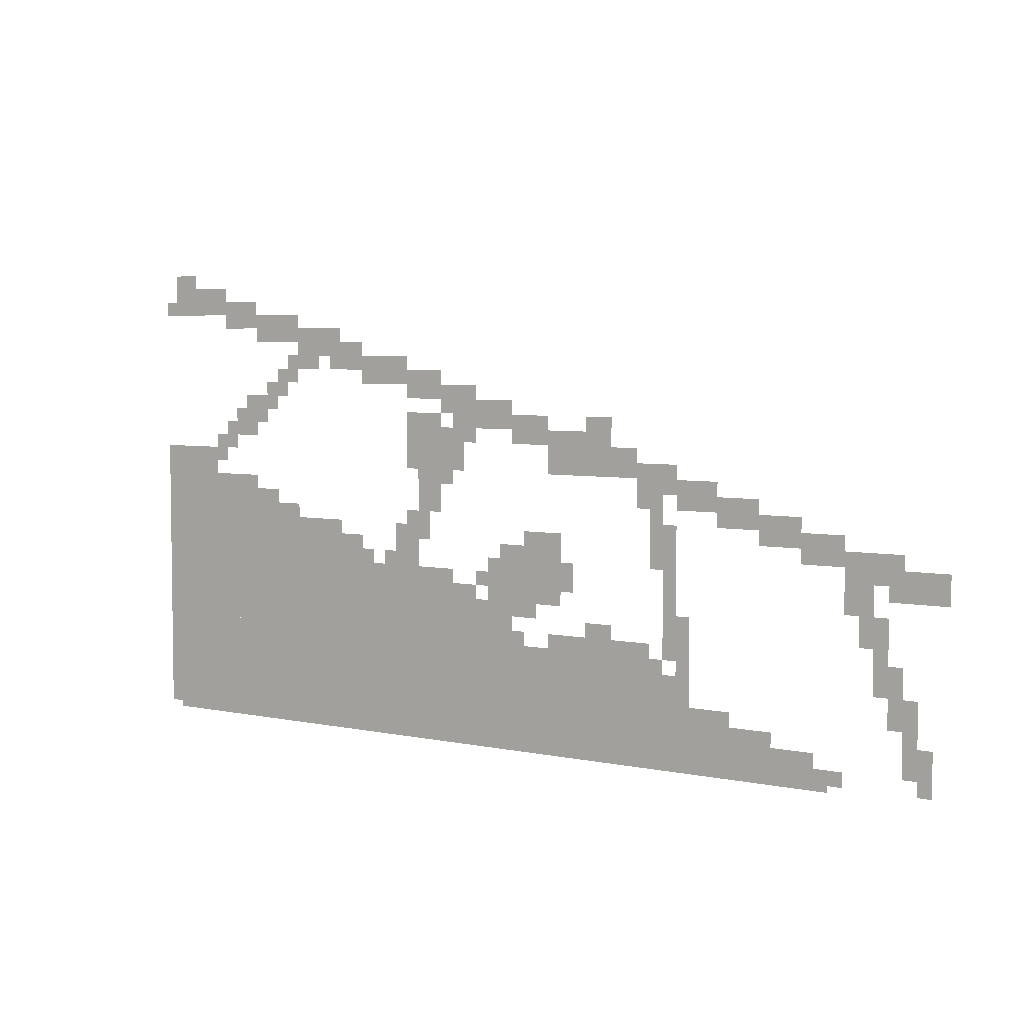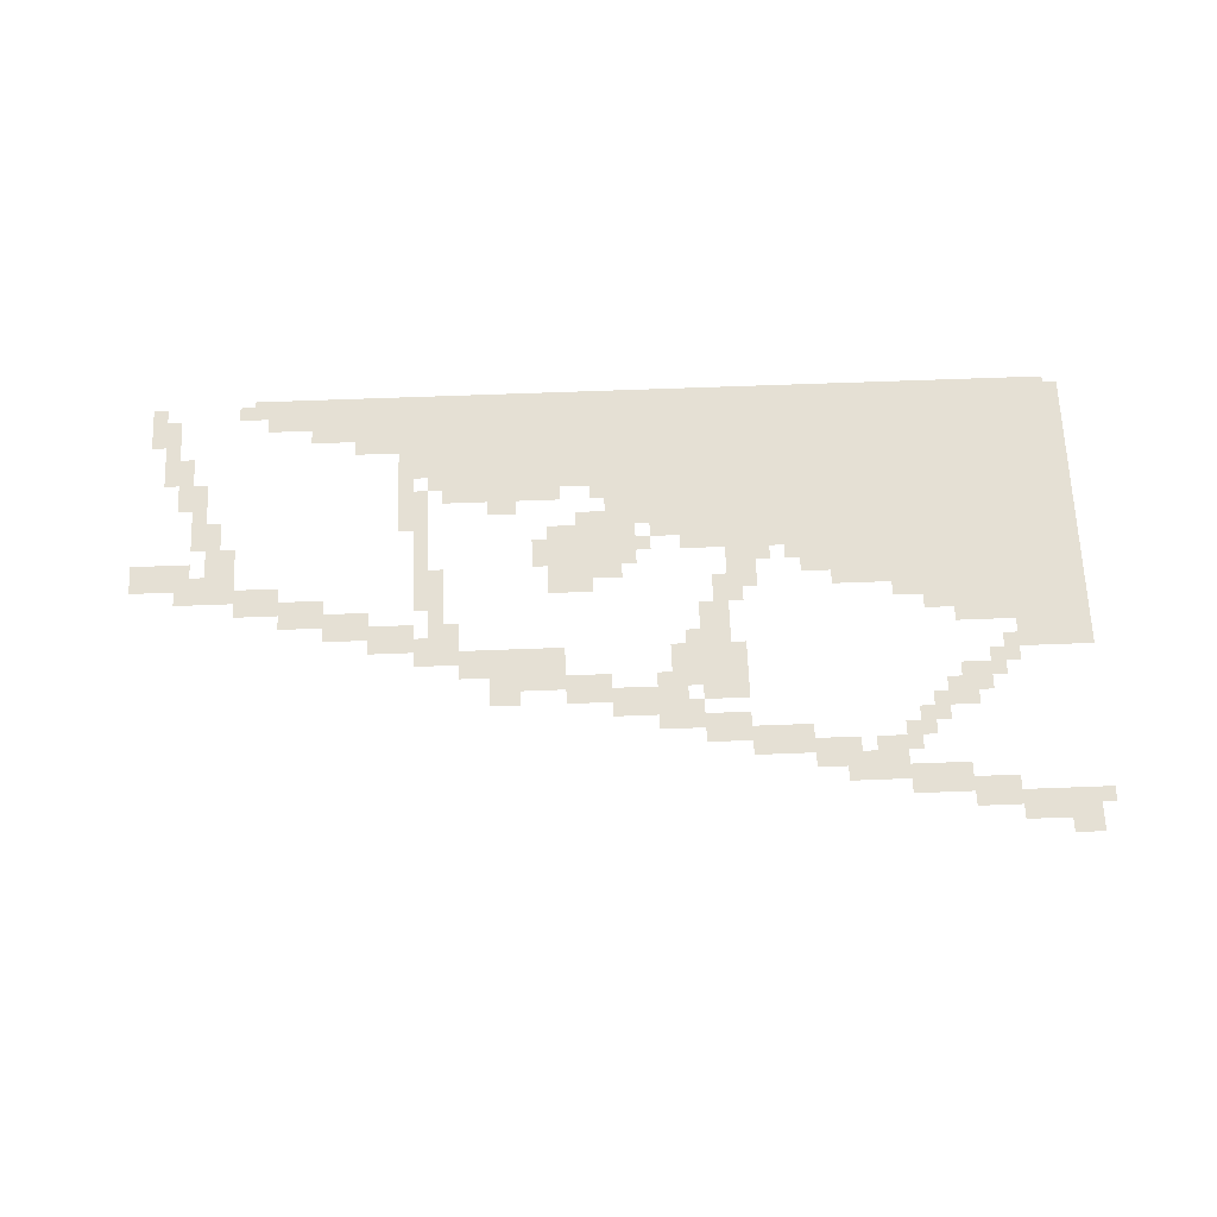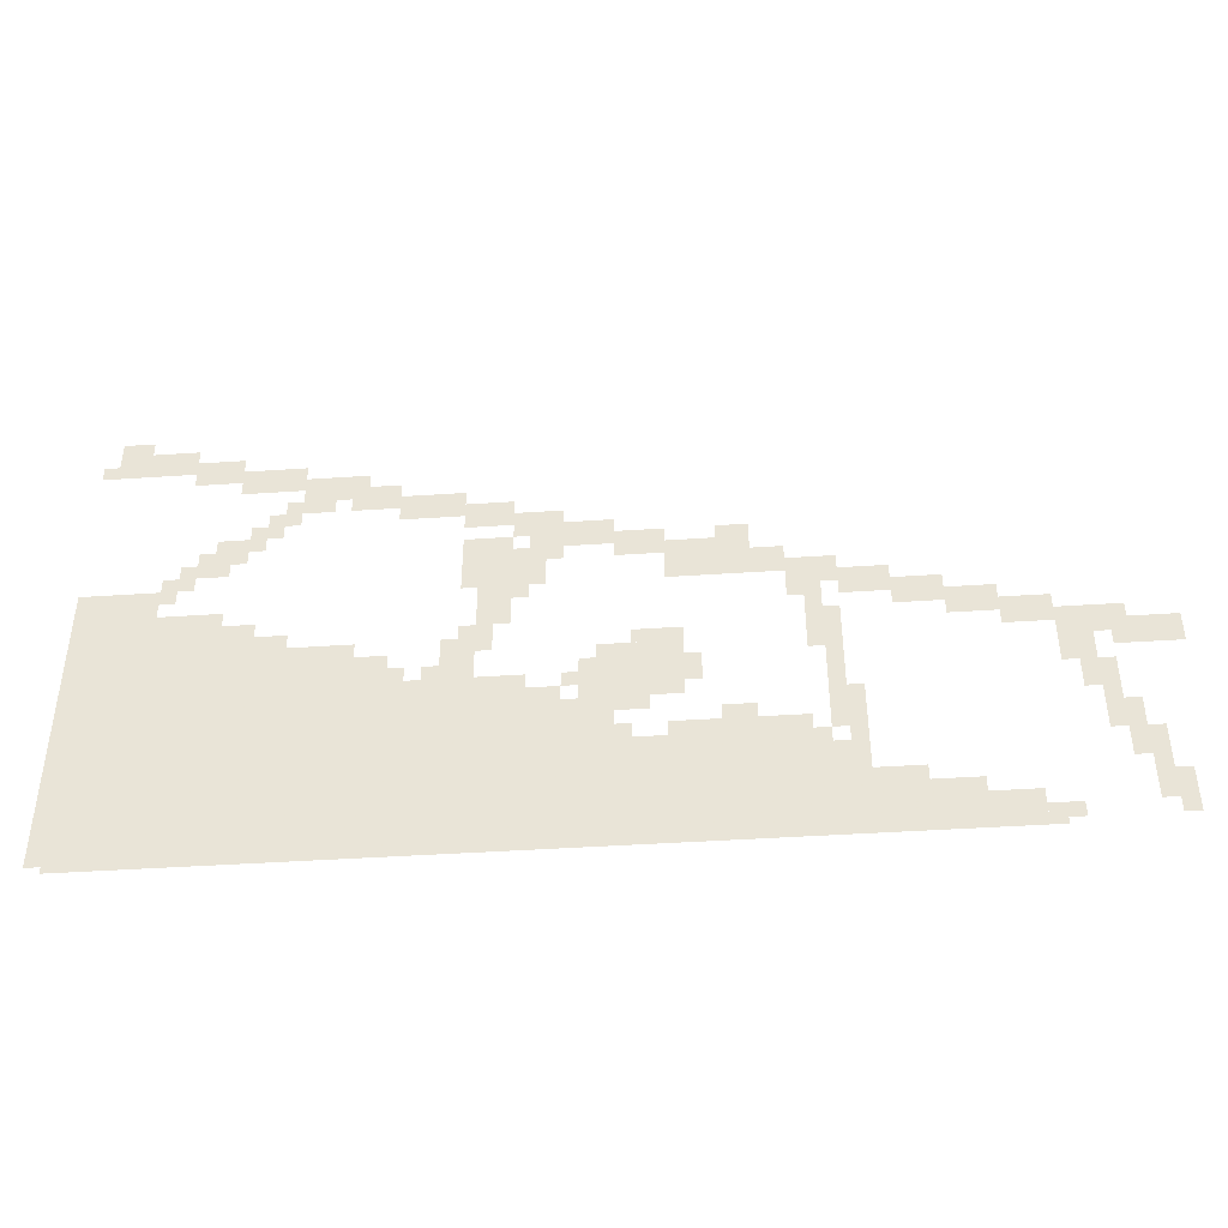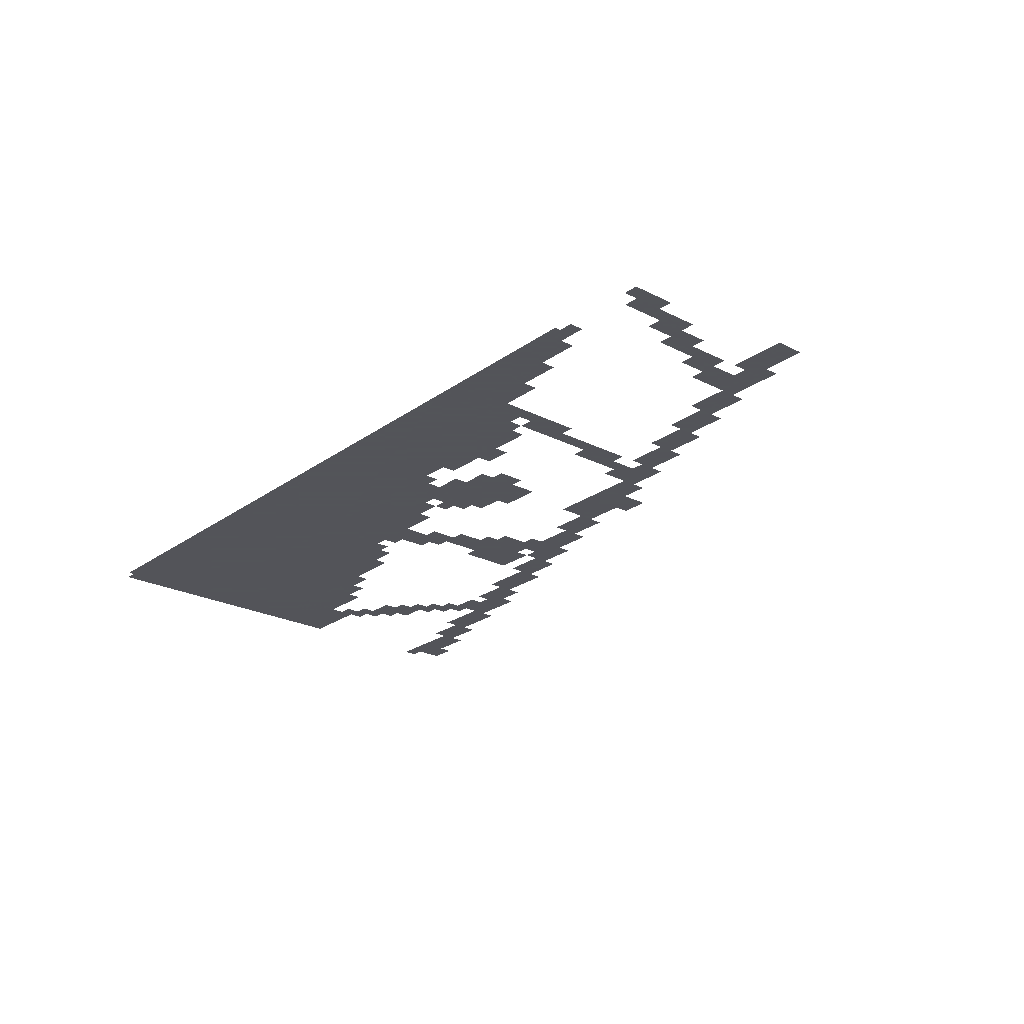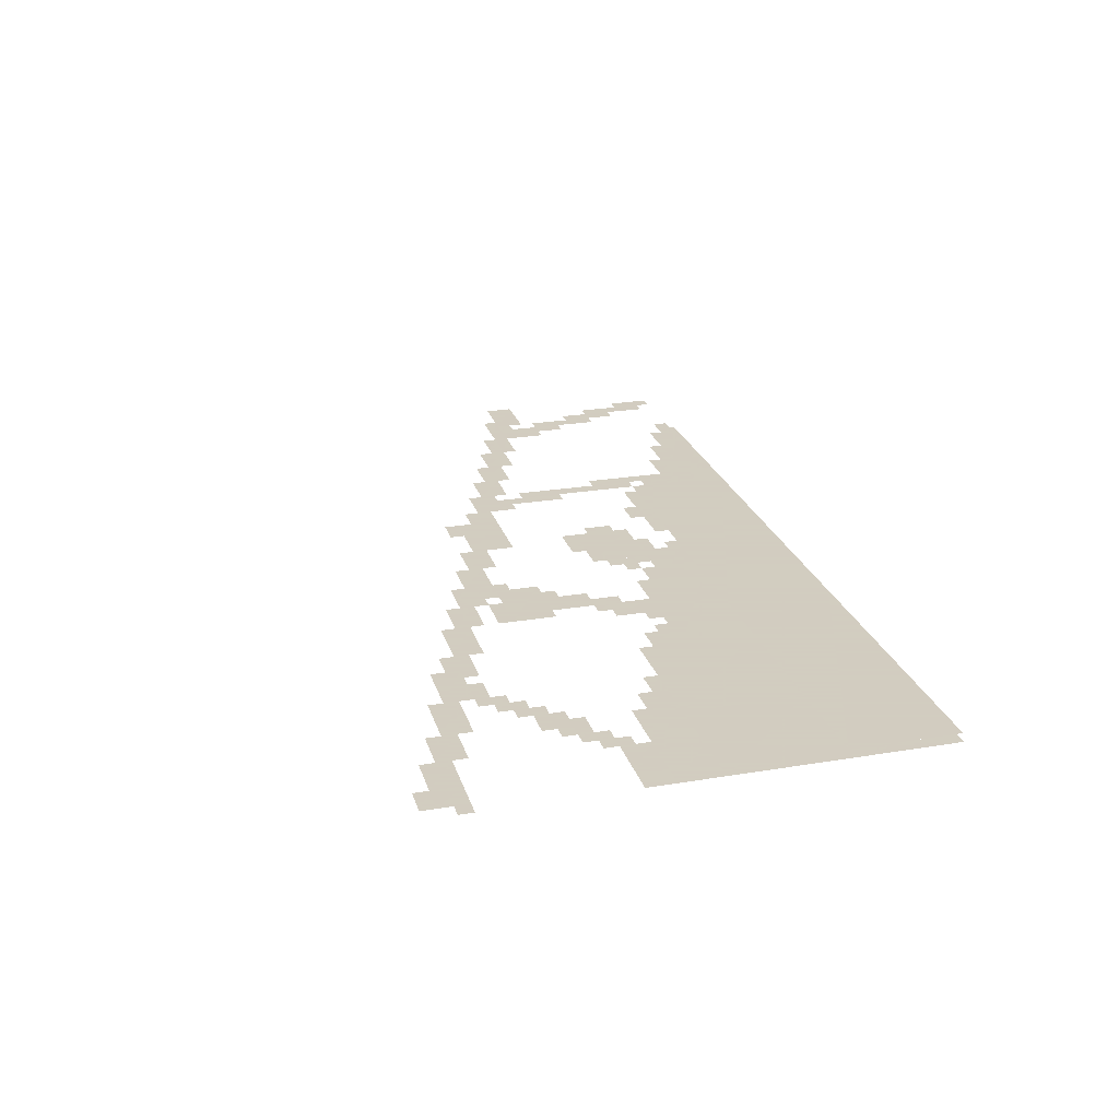
<metadata>
{"format":"obj","ext":"obj","renderer":"f3d","projection":"perspective","resolution":1024,"background":"white","views":[{"elev":4.9,"azim":33.7,"up":"+Y"},{"elev":65.5,"azim":177.8,"up":"+Z"},{"elev":-42.7,"azim":4.6,"up":"+Y"},{"elev":-23.9,"azim":49.7,"up":"+Z"},{"elev":24.3,"azim":-105.4,"up":"+Z"}]}
</metadata>
<code>
g xingzuo_2_bj-mesh
v -640 0 0
v -640 238 0
v -1344 238 0
v -1344 0 0
v -1344 0 0
v -1344 238 0
v -2016 238 0
v -2016 0 0
v -1504 238 0
v -1504 494 0
v -1792 494 0
v -1792 238 0
v -1792 238 0
v -1792 494 0
v -2047 494 0
v -2047 238 0
v -1184 238 0
v -1184 398 0
v -1504 398 0
v -1504 238 0
v -896 334 0
v -896 462 0
v -1056 462 0
v -1056 334 0
v -288 0 0
v -288 78 0
v -480 78 0
v -480 0 0
v -1152 622 0
v -1152 718 0
v -1312 718 0
v -1312 622 0
v -768 622 0
v -768 718 0
v -928 718 0
v -928 622 0
v -1024 238 0
v -1024 334 0
v -1184 334 0
v -1184 238 0
v -1760 494 0
v -1760 590 0
v -1920 590 0
v -1920 494 0
v -480 0 0
v -480 78 0
v -640 78 0
v -640 0 0
v -1920 494 0
v -1920 590 0
v -2047 590 0
v -2047 494 0
v 0 398 0
v 0 462 0
v -128 462 0
v -128 398 0
v -1312 814 0
v -1312 878 0
v -1440 878 0
v -1440 814 0
v -1504 878 0
v -1504 942 0
v -1632 942 0
v -1632 878 0
v -1632 910 0
v -1632 974 0
v -1760 974 0
v -1760 910 0
v -1216 782 0
v -1216 846 0
v -1312 846 0
v -1312 782 0
v -928 686 0
v -928 750 0
v -1024 750 0
v -1024 686 0
v -1216 526 0
v -1216 622 0
v -1280 622 0
v -1280 526 0
v -1760 942 0
v -1760 1006 0
v -1856 1006 0
v -1856 942 0
v -160 366 0
v -160 462 0
v -224 462 0
v -224 366 0
v -416 526 0
v -416 590 0
v -512 590 0
v -512 526 0
v -512 558 0
v -512 622 0
v -608 622 0
v -608 558 0
v -1280 398 0
v -1280 494 0
v -1344 494 0
v -1344 398 0
v -320 494 0
v -320 558 0
v -416 558 0
v -416 494 0
v -480 78 0
v -480 142 0
v -576 142 0
v -576 78 0
v -1888 590 0
v -1888 654 0
v -1984 654 0
v -1984 590 0
v -1024 718 0
v -1024 782 0
v -1120 782 0
v -1120 718 0
v -1856 974 0
v -1856 1038 0
v -1952 1038 0
v -1952 974 0
v -608 366 0
v -608 526 0
v -640 526 0
v -640 366 0
v -1440 846 0
v -1440 910 0
v -1504 910 0
v -1504 846 0
v -1440 398 0
v -1440 462 0
v -1504 462 0
v -1504 398 0
v -1728 718 0
v -1728 782 0
v -1792 782 0
v -1792 718 0
v -704 622 0
v -704 686 0
v -768 686 0
v -768 622 0
v -1696 494 0
v -1696 558 0
v -1760 558 0
v -1760 494 0
v -672 238 0
v -672 270 0
v -800 270 0
v -800 238 0
v -800 238 0
v -800 270 0
v -928 270 0
v -928 238 0
v -1984 590 0
v -1984 654 0
v -2047 654 0
v -2047 590 0
v -608 238 0
v -608 366 0
v -640 366 0
v -640 238 0
v -576 78 0
v -576 142 0
v -640 142 0
v -640 78 0
v -640 526 0
v -640 654 0
v -672 654 0
v -672 526 0
v -1120 718 0
v -1120 782 0
v -1184 782 0
v -1184 718 0
v -2016 110 0
v -2016 238 0
v -2047 238 0
v -2047 110 0
v -1952 974 0
v -1952 1038 0
v -2016 1038 0
v -2016 974 0
v -96 462 0
v -96 494 0
v -224 494 0
v -224 462 0
v -64 110 0
v -64 206 0
v -96 206 0
v -96 110 0
v -2016 14 0
v -2016 110 0
v -2047 110 0
v -2047 14 0
v -576 142 0
v -576 238 0
v -608 238 0
v -608 142 0
v -576 238 0
v -576 334 0
v -608 334 0
v -608 238 0
v -640 430 0
v -640 526 0
v -672 526 0
v -672 430 0
v -224 462 0
v -224 494 0
v -320 494 0
v -320 462 0
v -128 270 0
v -128 366 0
v -160 366 0
v -160 270 0
v -768 718 0
v -768 750 0
v -832 750 0
v -832 718 0
v -1664 782 0
v -1664 814 0
v -1728 814 0
v -1728 782 0
v -608 590 0
v -608 654 0
v -640 654 0
v -640 590 0
v -1824 654 0
v -1824 686 0
v -1888 686 0
v -1888 654 0
v -1632 814 0
v -1632 846 0
v -1696 846 0
v -1696 814 0
v -1056 366 0
v -1056 430 0
v -1088 430 0
v -1088 366 0
v -32 46 0
v -32 110 0
v -64 110 0
v -64 46 0
v -1952 1038 0
v -1952 1070 0
v -2016 1070 0
v -2016 1038 0
v -384 78 0
v -384 110 0
v -448 110 0
v -448 78 0
v -768 270 0
v -768 302 0
v -832 302 0
v -832 270 0
v -960 302 0
v -960 334 0
v -1024 334 0
v -1024 302 0
v -224 14 0
v -224 46 0
v -288 46 0
v -288 14 0
v -608 142 0
v -608 206 0
v -640 206 0
v -640 142 0
v -1120 334 0
v -1120 366 0
v -1184 366 0
v -1184 334 0
v -1632 494 0
v -1632 526 0
v -1696 526 0
v -1696 494 0
v -1248 462 0
v -1248 526 0
v -1280 526 0
v -1280 462 0
v -160 302 0
v -160 366 0
v -192 366 0
v -192 302 0
v -864 366 0
v -864 430 0
v -896 430 0
v -896 366 0
v -1760 686 0
v -1760 718 0
v -1824 718 0
v -1824 686 0
v -672 590 0
v -672 654 0
v -704 654 0
v -704 590 0
v -96 206 0
v -96 270 0
v -128 270 0
v -128 206 0
v -1120 782 0
v -1120 814 0
v -1184 814 0
v -1184 782 0
v -1216 718 0
v -1216 750 0
v -1280 750 0
v -1280 718 0
v -1568 846 0
v -1568 878 0
v -1632 878 0
v -1632 846 0
v -224 494 0
v -224 526 0
v -288 526 0
v -288 494 0
v -96 142 0
v -96 206 0
v -128 206 0
v -128 142 0
v -896 462 0
v -896 494 0
v -960 494 0
v -960 462 0
v -128 206 0
v -128 270 0
v -160 270 0
v -160 206 0
v -64 46 0
v -64 110 0
v -96 110 0
v -96 46 0
v -1856 622 0
v -1856 654 0
v -1888 654 0
v -1888 622 0
v -1792 718 0
v -1792 750 0
v -1824 750 0
v -1824 718 0
v -1120 686 0
v -1120 718 0
v -1152 718 0
v -1152 686 0
v -1696 750 0
v -1696 782 0
v -1728 782 0
v -1728 750 0
v -1088 366 0
v -1088 398 0
v -1120 398 0
v -1120 366 0
v -1408 398 0
v -1408 430 0
v -1440 430 0
v -1440 398 0
v -256 0 0
v -256 14 0
v -288 14 0
v -288 0 0
v -992 238 0
v -992 270 0
v -1024 270 0
v -1024 238 0
v -1280 494 0
v -1280 526 0
v -1312 526 0
v -1312 494 0
v -1184 590 0
v -1184 622 0
v -1216 622 0
v -1216 590 0
v -1344 398 0
v -1344 430 0
v -1376 430 0
v -1376 398 0
v -128 430 0
v -128 462 0
v -160 462 0
v -160 430 0
v -1184 750 0
v -1184 782 0
v -1216 782 0
v -1216 750 0
v -448 78 0
v -448 110 0
v -480 110 0
v -480 78 0
v -672 558 0
v -672 590 0
v -704 590 0
v -704 558 0
v -1824 686 0
v -1824 718 0
v -1856 718 0
v -1856 686 0
v -1056 334 0
v -1056 366 0
v -1088 366 0
v -1088 334 0
v -32 14 0
v -32 46 0
v -64 46 0
v -64 14 0
v -288 494 0
v -288 526 0
v -320 526 0
v -320 494 0
v -960 462 0
v -960 494 0
v -992 494 0
v -992 462 0
v -2016 974 0
v -2016 1006 0
v -2047 1006 0
v -2047 974 0
v -1504 846 0
v -1504 878 0
v -1536 878 0
v -1536 846 0
v -1280 718 0
v -1280 750 0
v -1312 750 0
v -1312 718 0
v -1184 782 0
v -1184 814 0
v -1216 814 0
v -1216 782 0
v -1632 846 0
v -1632 878 0
v -1664 878 0
v -1664 846 0
g xingzuo_2_bj-mesh_0
f 3 2 1
f 1 4 3
f 7 6 5
f 5 8 7
f 11 10 9
f 9 12 11
f 15 14 13
f 13 16 15
f 19 18 17
f 17 20 19
f 23 22 21
f 21 24 23
f 27 26 25
f 25 28 27
f 31 30 29
f 29 32 31
f 35 34 33
f 33 36 35
f 39 38 37
f 37 40 39
f 43 42 41
f 41 44 43
f 47 46 45
f 45 48 47
f 51 50 49
f 49 52 51
f 55 54 53
f 53 56 55
f 59 58 57
f 57 60 59
f 63 62 61
f 61 64 63
f 67 66 65
f 65 68 67
f 71 70 69
f 69 72 71
f 75 74 73
f 73 76 75
f 79 78 77
f 77 80 79
f 83 82 81
f 81 84 83
f 87 86 85
f 85 88 87
f 91 90 89
f 89 92 91
f 95 94 93
f 93 96 95
f 99 98 97
f 97 100 99
f 103 102 101
f 101 104 103
f 107 106 105
f 105 108 107
f 111 110 109
f 109 112 111
f 115 114 113
f 113 116 115
f 119 118 117
f 117 120 119
f 123 122 121
f 121 124 123
f 127 126 125
f 125 128 127
f 131 130 129
f 129 132 131
f 135 134 133
f 133 136 135
f 139 138 137
f 137 140 139
f 143 142 141
f 141 144 143
f 147 146 145
f 145 148 147
f 151 150 149
f 149 152 151
f 155 154 153
f 153 156 155
f 159 158 157
f 157 160 159
f 163 162 161
f 161 164 163
f 167 166 165
f 165 168 167
f 171 170 169
f 169 172 171
f 175 174 173
f 173 176 175
f 179 178 177
f 177 180 179
f 183 182 181
f 181 184 183
f 187 186 185
f 185 188 187
f 191 190 189
f 189 192 191
f 195 194 193
f 193 196 195
f 199 198 197
f 197 200 199
f 203 202 201
f 201 204 203
f 207 206 205
f 205 208 207
f 211 210 209
f 209 212 211
f 215 214 213
f 213 216 215
f 219 218 217
f 217 220 219
f 223 222 221
f 221 224 223
f 227 226 225
f 225 228 227
f 231 230 229
f 229 232 231
f 235 234 233
f 233 236 235
f 239 238 237
f 237 240 239
f 243 242 241
f 241 244 243
f 247 246 245
f 245 248 247
f 251 250 249
f 249 252 251
f 255 254 253
f 253 256 255
f 259 258 257
f 257 260 259
f 263 262 261
f 261 264 263
f 267 266 265
f 265 268 267
f 271 270 269
f 269 272 271
f 275 274 273
f 273 276 275
f 279 278 277
f 277 280 279
f 283 282 281
f 281 284 283
f 287 286 285
f 285 288 287
f 291 290 289
f 289 292 291
f 295 294 293
f 293 296 295
f 299 298 297
f 297 300 299
f 303 302 301
f 301 304 303
f 307 306 305
f 305 308 307
f 311 310 309
f 309 312 311
f 315 314 313
f 313 316 315
f 319 318 317
f 317 320 319
f 323 322 321
f 321 324 323
f 327 326 325
f 325 328 327
f 331 330 329
f 329 332 331
f 335 334 333
f 333 336 335
f 339 338 337
f 337 340 339
f 343 342 341
f 341 344 343
f 347 346 345
f 345 348 347
f 351 350 349
f 349 352 351
f 355 354 353
f 353 356 355
f 359 358 357
f 357 360 359
f 363 362 361
f 361 364 363
f 367 366 365
f 365 368 367
f 371 370 369
f 369 372 371
f 375 374 373
f 373 376 375
f 379 378 377
f 377 380 379
f 383 382 381
f 381 384 383
f 387 386 385
f 385 388 387
f 391 390 389
f 389 392 391
f 395 394 393
f 393 396 395
f 399 398 397
f 397 400 399
f 403 402 401
f 401 404 403
f 407 406 405
f 405 408 407
f 411 410 409
f 409 412 411
f 415 414 413
f 413 416 415
f 419 418 417
f 417 420 419
f 423 422 421
f 421 424 423
f 427 426 425
f 425 428 427

</code>
